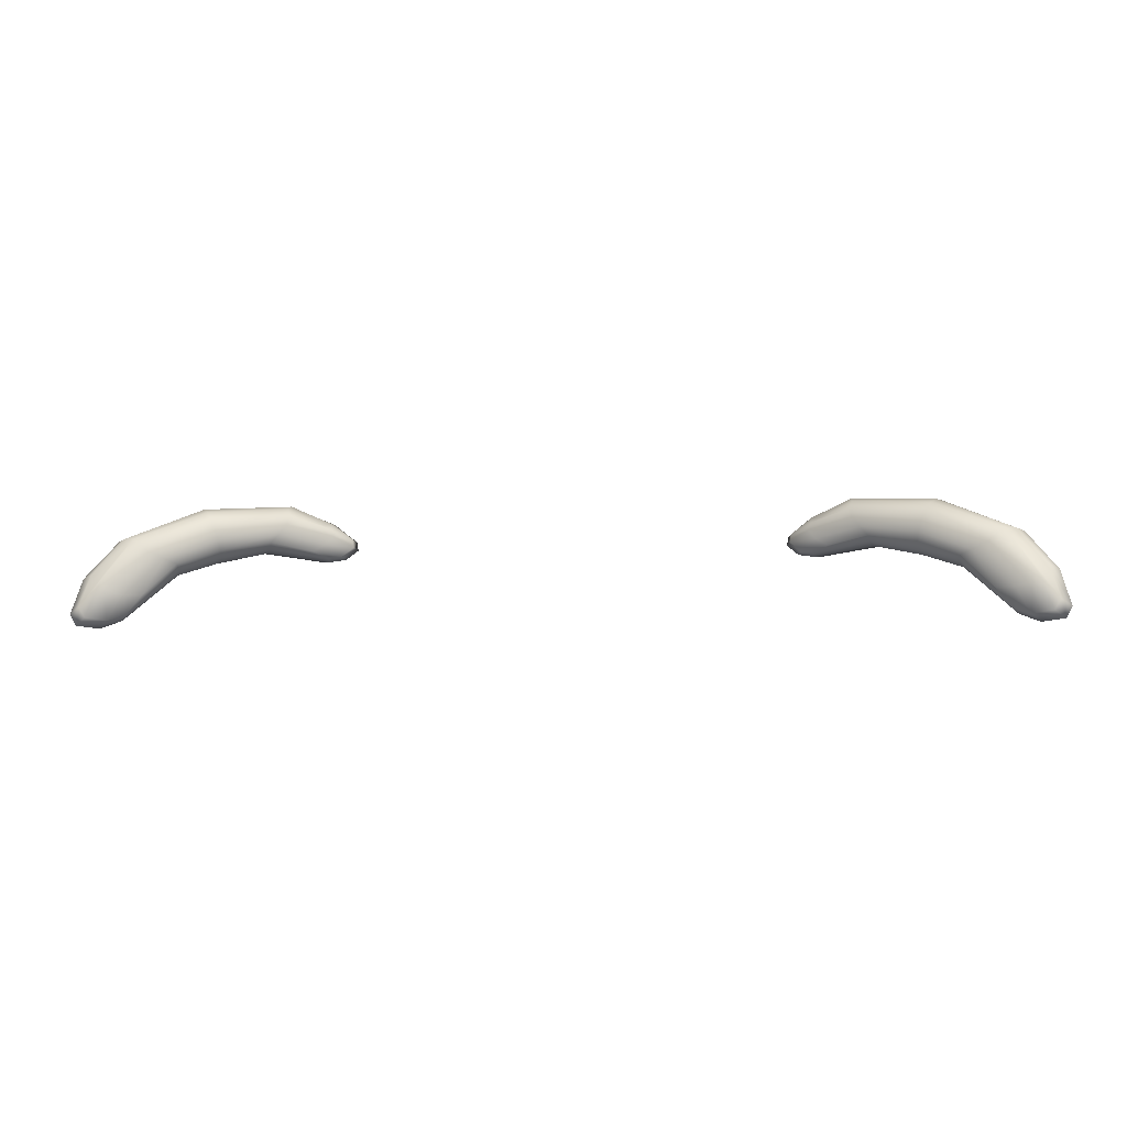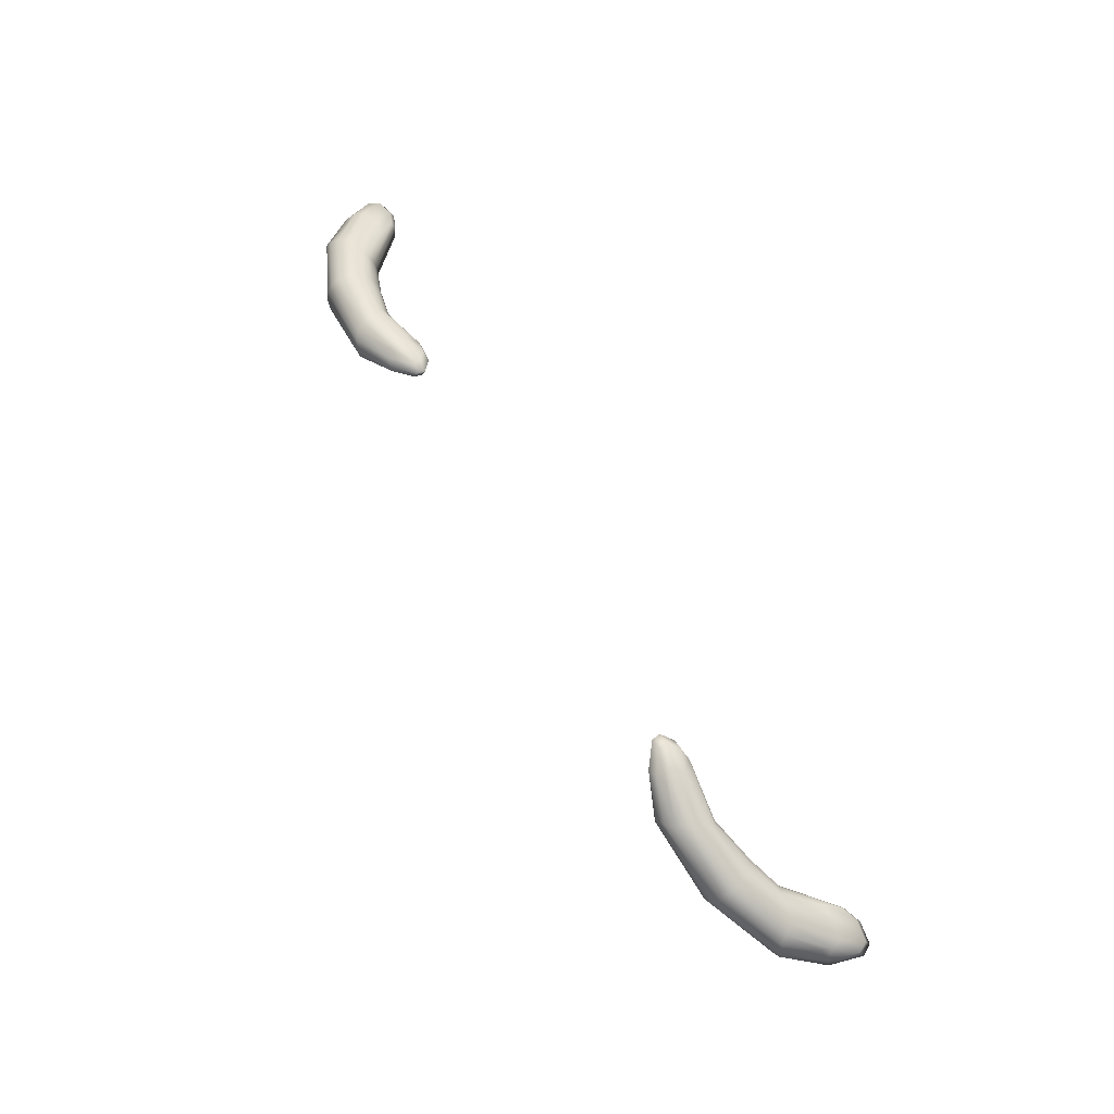
<metadata>
{"format":"obj","ext":"obj","renderer":"f3d","projection":"perspective","resolution":1024,"background":"white","views":[{"elev":-5.7,"azim":-173.6,"up":"+Y"},{"elev":69.2,"azim":-121.2,"up":"+Z"}]}
</metadata>
<code>
o blink
v -0.3023 1.079 0.3646
v -0.3253 1.095 0.3585
v -0.2941 1.082 0.3421
v -0.3171 1.099 0.336
v -0.1965 1.113 0.4096
v -0.191 1.132 0.4153
v -0.1879 1.116 0.3942
v -0.1823 1.135 0.3999
v -0.3049 1.068 0.3412
v -0.3095 1.064 0.3465
v -0.3098 1.067 0.3545
v -0.3153 1.078 0.3614
v -0.3264 1.081 0.3586
v -0.329 1.088 0.3578
v -0.3331 1.093 0.3499
v -0.3354 1.093 0.3412
v -0.3282 1.095 0.3366
v -0.3196 1.092 0.332
v -0.3164 1.085 0.3312
v -0.3059 1.082 0.3356
v -0.2145 1.121 0.3804
v -0.246 1.114 0.3633
v -0.273 1.104 0.3516
v -0.3013 1.121 0.3435
v -0.2556 1.141 0.3637
v -0.2045 1.146 0.3889
v -0.1765 1.132 0.4005
v -0.1747 1.127 0.3996
v -0.1798 1.121 0.3971
v -0.1836 1.11 0.4105
v -0.1782 1.11 0.407
v -0.1783 1.111 0.4015
v -0.1773 1.137 0.4063
v -0.1765 1.137 0.4125
v -0.1825 1.135 0.4154
v -0.1864 1.129 0.4181
v -0.1852 1.123 0.4183
v -0.1897 1.118 0.4147
v -0.2824 1.101 0.3773
v -0.2583 1.11 0.3897
v -0.2261 1.117 0.4007
v -0.2161 1.142 0.4093
v -0.2678 1.137 0.3902
v -0.3107 1.117 0.3693
v -0.3212 1.062 0.3502
v -0.3356 1.064 0.3455
v -0.3396 1.071 0.3446
v -0.3227 1.059 0.3409
v -0.3378 1.061 0.3354
v -0.342 1.068 0.335
v -0.316 1.064 0.336
v -0.3301 1.066 0.3305
v -0.3344 1.073 0.3304
v -0.2801 1.107 0.3453
v -0.2892 1.111 0.3411
v -0.2957 1.116 0.3408
v -0.2465 1.121 0.3596
v -0.2485 1.128 0.3585
v -0.2517 1.136 0.3599
v -0.2087 1.127 0.3804
v -0.2037 1.134 0.3825
v -0.2032 1.141 0.3851
v -0.1696 1.113 0.4053
v -0.1621 1.12 0.4093
v -0.1632 1.126 0.4102
v -0.1681 1.112 0.4118
v -0.16 1.119 0.4165
v -0.1613 1.125 0.417
v -0.1752 1.112 0.415
v -0.168 1.118 0.4195
v -0.1688 1.124 0.4199
v -0.2234 1.122 0.4063
v -0.2195 1.129 0.4103
v -0.218 1.136 0.411
v -0.2622 1.115 0.3935
v -0.2654 1.123 0.3949
v -0.2674 1.13 0.3938
v -0.292 1.103 0.3781
v -0.3019 1.106 0.3762
v -0.3076 1.112 0.3736
v -0.2732 1.1 0.3575
v -0.2475 1.109 0.3692
v -0.2165 1.117 0.3846
v -0.2762 1.097 0.3642
v -0.2504 1.107 0.3764
v -0.2184 1.115 0.3906
v -0.2784 1.098 0.3717
v -0.2542 1.107 0.3836
v -0.2229 1.115 0.3959
v -0.2038 1.148 0.3955
v -0.2597 1.144 0.3698
v -0.3092 1.121 0.3472
v -0.2048 1.148 0.4023
v -0.2635 1.144 0.377
v -0.3148 1.12 0.3531
v -0.2102 1.146 0.4068
v -0.2664 1.142 0.3842
v -0.3144 1.119 0.3614
v 0.2871 1.079 0.3646
v 0.3101 1.095 0.3585
v 0.2789 1.082 0.3421
v 0.3019 1.099 0.336
v 0.1814 1.113 0.4096
v 0.1758 1.132 0.4153
v 0.1727 1.116 0.3942
v 0.1671 1.135 0.3999
v 0.2897 1.068 0.3412
v 0.2943 1.064 0.3465
v 0.2946 1.067 0.3545
v 0.3001 1.078 0.3614
v 0.3112 1.081 0.3586
v 0.3138 1.088 0.3578
v 0.3179 1.093 0.3499
v 0.3202 1.093 0.3412
v 0.3131 1.095 0.3366
v 0.3044 1.092 0.332
v 0.3012 1.085 0.3312
v 0.2908 1.082 0.3356
v 0.1993 1.121 0.3804
v 0.2309 1.114 0.3633
v 0.2579 1.104 0.3516
v 0.2861 1.121 0.3435
v 0.2404 1.141 0.3637
v 0.1894 1.146 0.3889
v 0.1613 1.132 0.4005
v 0.1595 1.127 0.3996
v 0.1646 1.121 0.3971
v 0.1684 1.11 0.4105
v 0.163 1.11 0.407
v 0.1631 1.111 0.4015
v 0.1622 1.137 0.4063
v 0.1613 1.137 0.4125
v 0.1673 1.135 0.4154
v 0.1712 1.129 0.4181
v 0.17 1.123 0.4183
v 0.1745 1.118 0.4147
v 0.2672 1.101 0.3773
v 0.2431 1.11 0.3897
v 0.2109 1.117 0.4007
v 0.201 1.142 0.4093
v 0.2526 1.137 0.3902
v 0.2955 1.117 0.3693
v 0.306 1.062 0.3502
v 0.3204 1.064 0.3455
v 0.3244 1.071 0.3446
v 0.3075 1.059 0.3409
v 0.3226 1.061 0.3354
v 0.3268 1.068 0.335
v 0.3008 1.064 0.336
v 0.3149 1.066 0.3305
v 0.3192 1.073 0.3304
v 0.2649 1.107 0.3453
v 0.274 1.111 0.3411
v 0.2805 1.116 0.3408
v 0.2313 1.121 0.3596
v 0.2333 1.128 0.3585
v 0.2365 1.136 0.3599
v 0.1935 1.127 0.3804
v 0.1885 1.134 0.3825
v 0.188 1.141 0.3851
v 0.1544 1.113 0.4053
v 0.1469 1.12 0.4093
v 0.148 1.126 0.4102
v 0.1529 1.112 0.4118
v 0.1449 1.119 0.4165
v 0.1461 1.125 0.417
v 0.1601 1.112 0.415
v 0.1528 1.118 0.4195
v 0.1536 1.124 0.4199
v 0.2083 1.122 0.4063
v 0.2043 1.129 0.4103
v 0.2028 1.136 0.411
v 0.247 1.115 0.3935
v 0.2502 1.123 0.3949
v 0.2522 1.13 0.3938
v 0.2768 1.103 0.3781
v 0.2867 1.106 0.3762
v 0.2924 1.112 0.3736
v 0.2581 1.1 0.3575
v 0.2323 1.109 0.3692
v 0.2013 1.117 0.3846
v 0.2611 1.097 0.3642
v 0.2352 1.107 0.3764
v 0.2032 1.115 0.3906
v 0.2632 1.098 0.3717
v 0.239 1.107 0.3836
v 0.2077 1.115 0.3959
v 0.1886 1.148 0.3955
v 0.2445 1.144 0.3698
v 0.2941 1.121 0.3472
v 0.1897 1.148 0.4023
v 0.2483 1.144 0.377
v 0.2997 1.12 0.3531
v 0.195 1.146 0.4068
v 0.2512 1.142 0.3842
v 0.2992 1.119 0.3614
f 45 46 49 48
f 46 47 50 49
f 48 49 52 51
f 49 50 53 52
f 1 12 45 11
f 12 13 46 45
f 13 14 47 46
f 14 2 15 47
f 47 15 16 50
f 50 16 17 53
f 53 17 4 18
f 52 53 18 19
f 51 52 19 20
f 9 51 20 3
f 10 48 51 9
f 11 45 48 10
f 54 55 58 57
f 55 56 59 58
f 57 58 61 60
f 58 59 62 61
f 3 20 54 23
f 20 19 55 54
f 19 18 56 55
f 18 4 24 56
f 56 24 25 59
f 59 25 26 62
f 62 26 8 27
f 61 62 27 28
f 60 61 28 29
f 21 60 29 7
f 22 57 60 21
f 23 54 57 22
f 63 64 67 66
f 64 65 68 67
f 66 67 70 69
f 67 68 71 70
f 7 29 63 32
f 29 28 64 63
f 28 27 65 64
f 27 8 33 65
f 65 33 34 68
f 68 34 35 71
f 71 35 6 36
f 70 71 36 37
f 69 70 37 38
f 30 69 38 5
f 31 66 69 30
f 32 63 66 31
f 72 73 76 75
f 73 74 77 76
f 75 76 79 78
f 76 77 80 79
f 5 38 72 41
f 38 37 73 72
f 37 36 74 73
f 36 6 42 74
f 74 42 43 77
f 77 43 44 80
f 80 44 2 14
f 79 80 14 13
f 78 79 13 12
f 39 78 12 1
f 40 75 78 39
f 41 72 75 40
f 81 82 85 84
f 82 83 86 85
f 84 85 88 87
f 85 86 89 88
f 3 23 81 9
f 23 22 82 81
f 22 21 83 82
f 21 7 32 83
f 83 32 31 86
f 86 31 30 89
f 89 30 5 41
f 88 89 41 40
f 87 88 40 39
f 11 87 39 1
f 10 84 87 11
f 9 81 84 10
f 90 91 94 93
f 91 92 95 94
f 93 94 97 96
f 94 95 98 97
f 8 26 90 33
f 26 25 91 90
f 25 24 92 91
f 24 4 17 92
f 92 17 16 95
f 95 16 15 98
f 98 15 2 44
f 97 98 44 43
f 96 97 43 42
f 35 96 42 6
f 34 93 96 35
f 33 90 93 34
f 143 146 147 144
f 144 147 148 145
f 146 149 150 147
f 147 150 151 148
f 99 109 143 110
f 110 143 144 111
f 111 144 145 112
f 112 145 113 100
f 145 148 114 113
f 148 151 115 114
f 151 116 102 115
f 150 117 116 151
f 149 118 117 150
f 107 101 118 149
f 108 107 149 146
f 109 108 146 143
f 152 155 156 153
f 153 156 157 154
f 155 158 159 156
f 156 159 160 157
f 101 121 152 118
f 118 152 153 117
f 117 153 154 116
f 116 154 122 102
f 154 157 123 122
f 157 160 124 123
f 160 125 106 124
f 159 126 125 160
f 158 127 126 159
f 119 105 127 158
f 120 119 158 155
f 121 120 155 152
f 161 164 165 162
f 162 165 166 163
f 164 167 168 165
f 165 168 169 166
f 105 130 161 127
f 127 161 162 126
f 126 162 163 125
f 125 163 131 106
f 163 166 132 131
f 166 169 133 132
f 169 134 104 133
f 168 135 134 169
f 167 136 135 168
f 128 103 136 167
f 129 128 167 164
f 130 129 164 161
f 170 173 174 171
f 171 174 175 172
f 173 176 177 174
f 174 177 178 175
f 103 139 170 136
f 136 170 171 135
f 135 171 172 134
f 134 172 140 104
f 172 175 141 140
f 175 178 142 141
f 178 112 100 142
f 177 111 112 178
f 176 110 111 177
f 137 99 110 176
f 138 137 176 173
f 139 138 173 170
f 179 182 183 180
f 180 183 184 181
f 182 185 186 183
f 183 186 187 184
f 101 107 179 121
f 121 179 180 120
f 120 180 181 119
f 119 181 130 105
f 181 184 129 130
f 184 187 128 129
f 187 139 103 128
f 186 138 139 187
f 185 137 138 186
f 109 99 137 185
f 108 109 185 182
f 107 108 182 179
f 188 191 192 189
f 189 192 193 190
f 191 194 195 192
f 192 195 196 193
f 106 131 188 124
f 124 188 189 123
f 123 189 190 122
f 122 190 115 102
f 190 193 114 115
f 193 196 113 114
f 196 142 100 113
f 195 141 142 196
f 194 140 141 195
f 133 104 140 194
f 132 133 194 191
f 131 132 191 188

</code>
